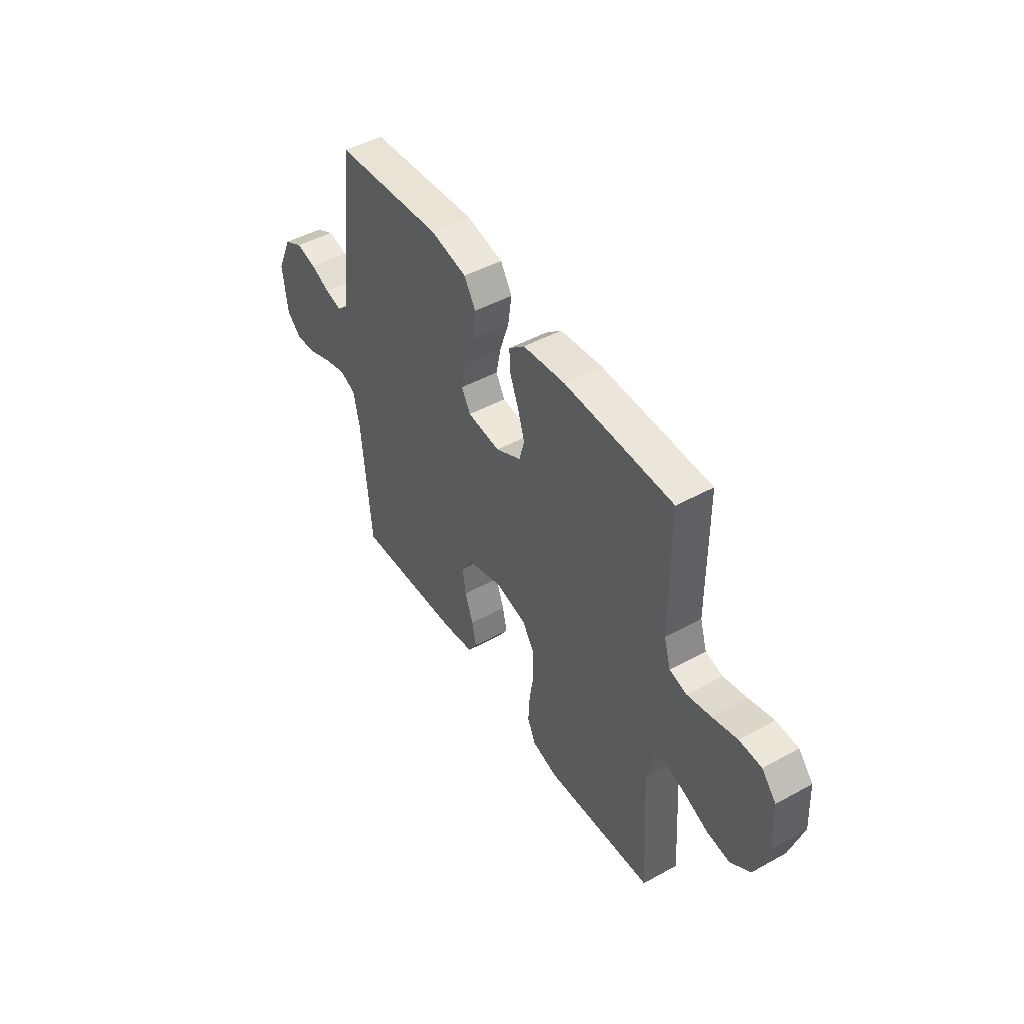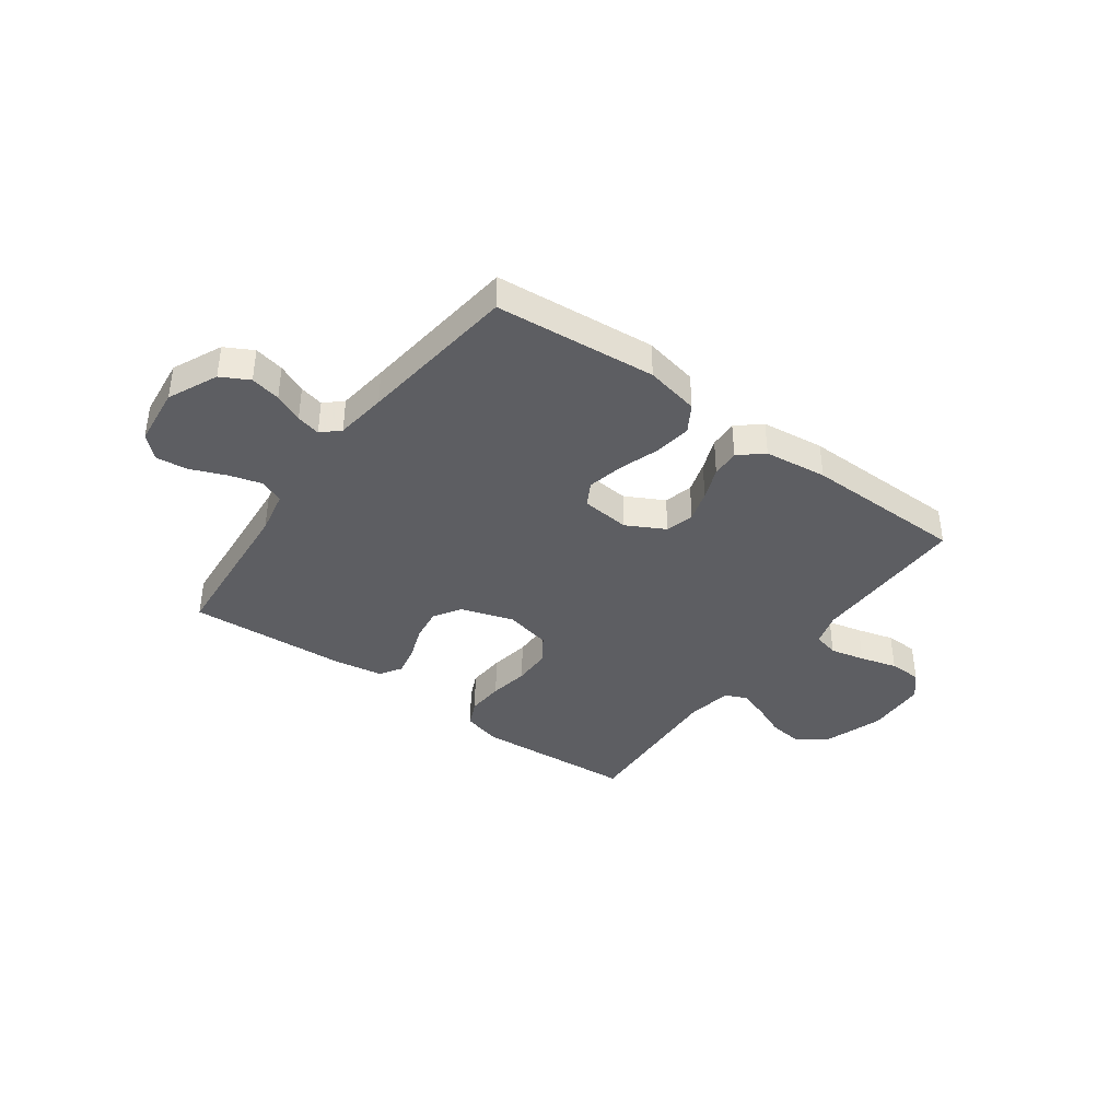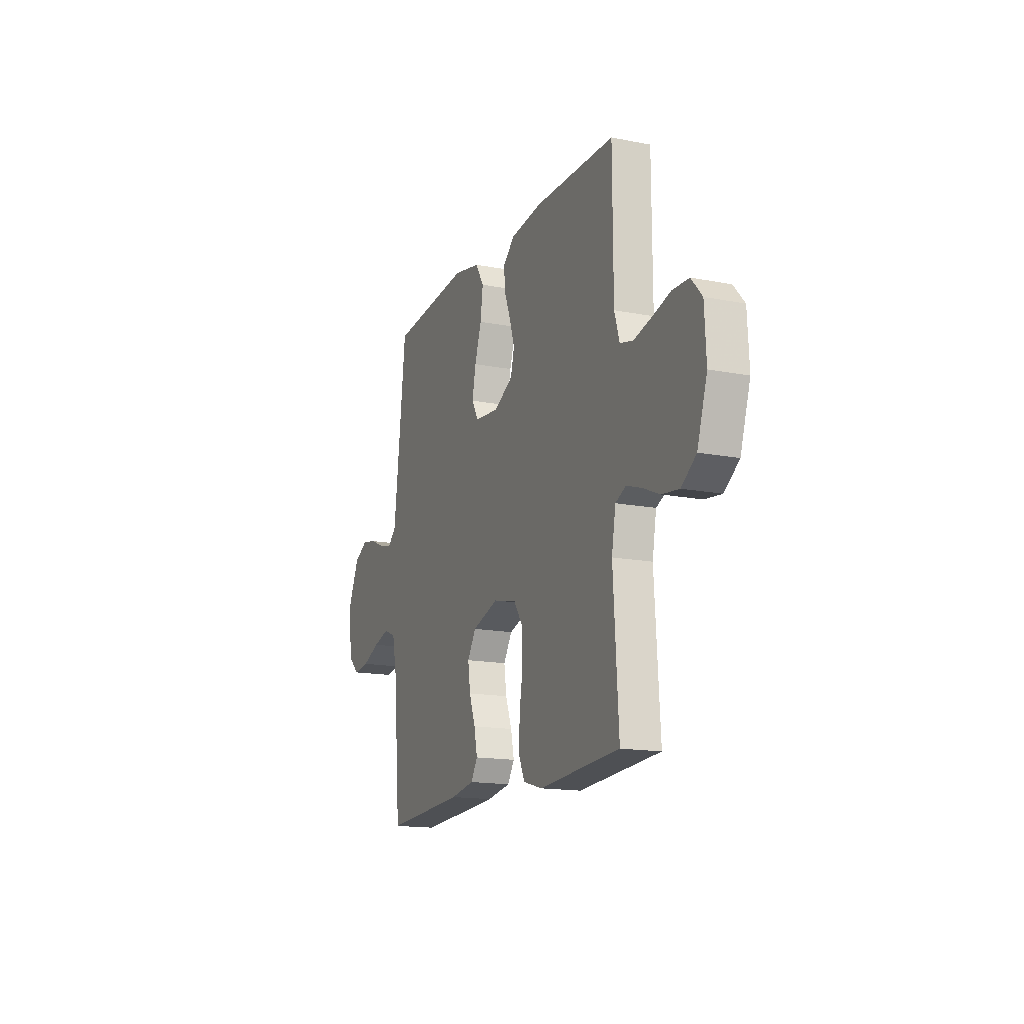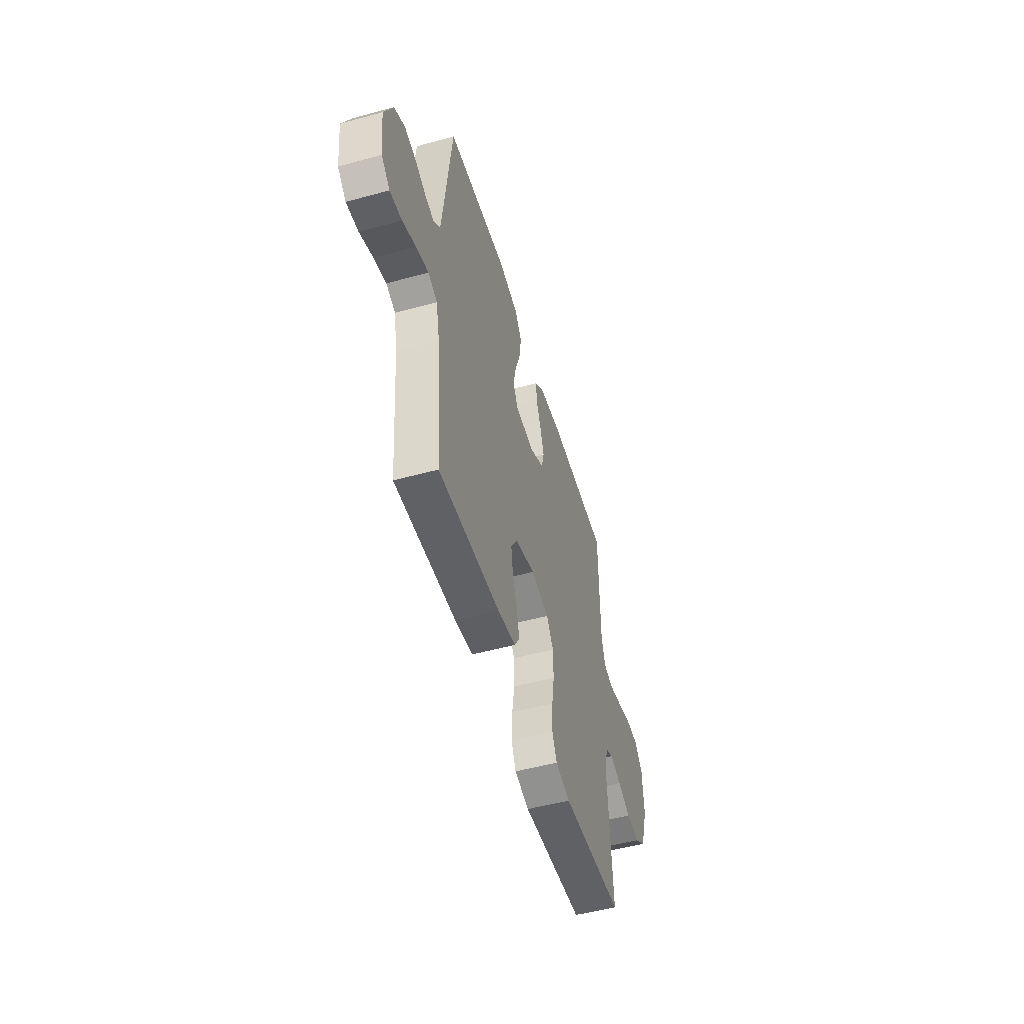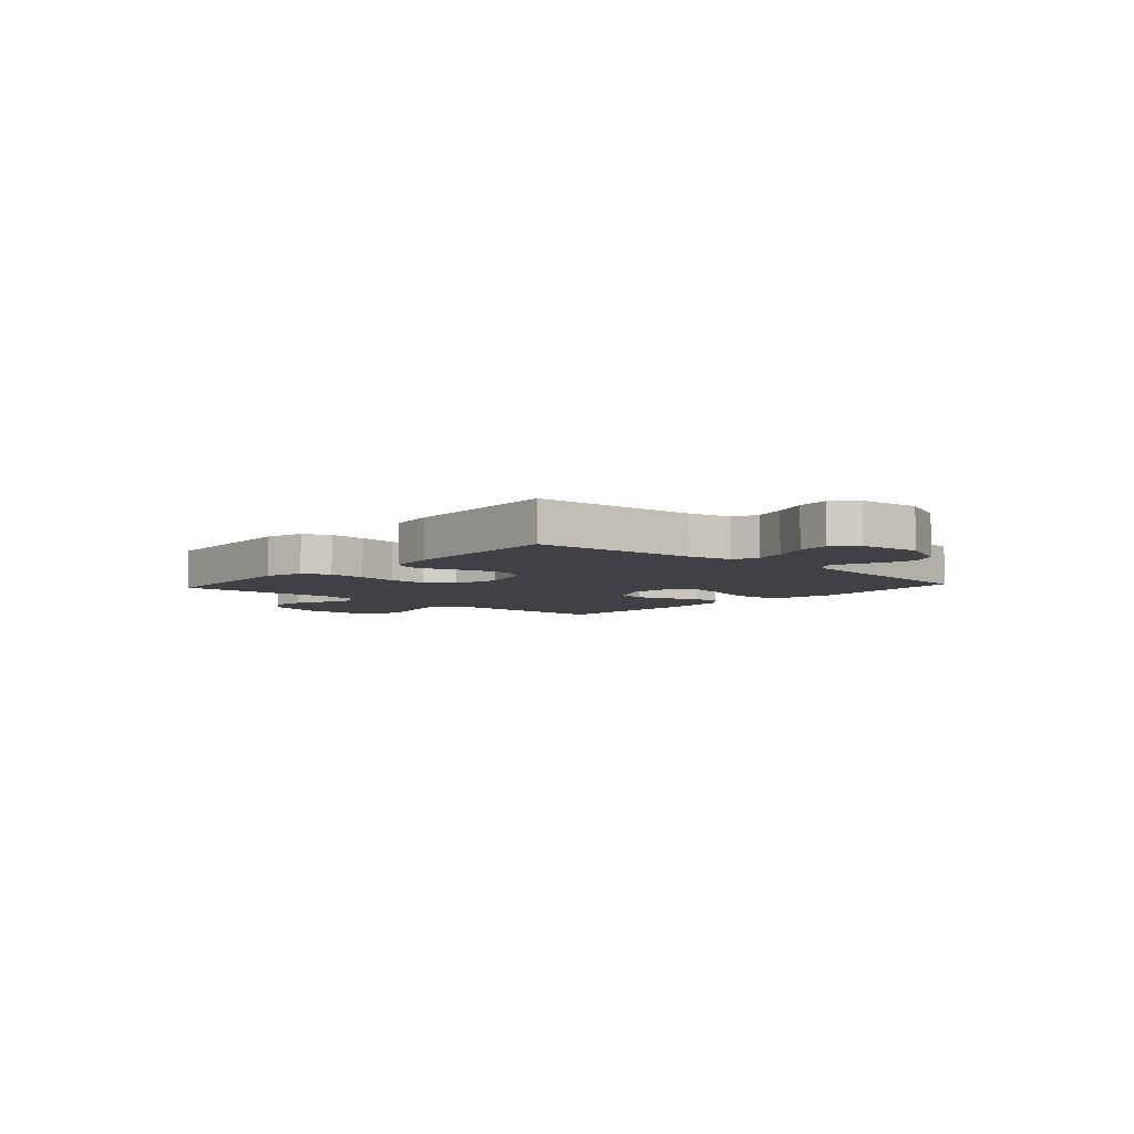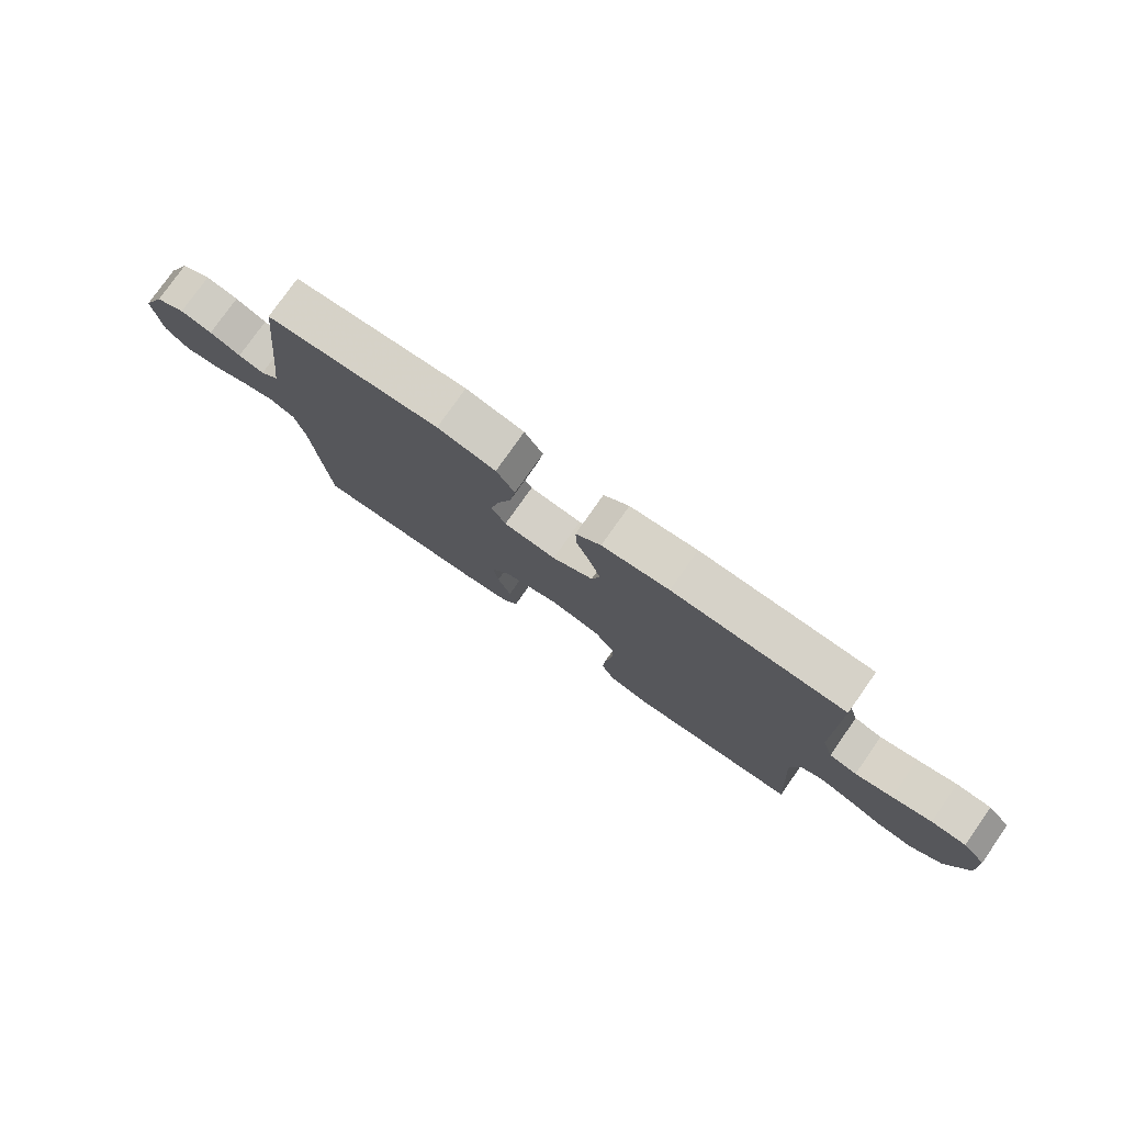
<metadata>
{"format":"obj","ext":"obj","renderer":"f3d","projection":"perspective","resolution":1024,"background":"white","views":[{"elev":47.0,"azim":58.1,"up":"+Z"},{"elev":-38.9,"azim":-36.2,"up":"+Y"},{"elev":-15.6,"azim":67.6,"up":"+Z"},{"elev":-51.4,"azim":-73.4,"up":"+Z"},{"elev":-5.7,"azim":-132.0,"up":"+Y"},{"elev":77.8,"azim":35.1,"up":"+Z"}]}
</metadata>
<code>
v 0.5 0.07 0.5
v 0.501 0.07 0.2
v 0.52 0.07 0.138
v 0.568 0.07 0.126
v 0.633 0.07 0.141
v 0.702 0.07 0.16
v 0.763 0.07 0.158
v 0.803 0.07 0.113
v 0.809 0.07 0
v 0.772 0.07 -0.114
v 0.717 0.07 -0.153
v 0.654 0.07 -0.145
v 0.591 0.07 -0.118
v 0.535 0.07 -0.099
v 0.496 0.07 -0.117
v 0.481 0.07 -0.2
v 0.5 0.07 -0.5
v 0.2 0.07 -0.52
v 0.129 0.07 -0.5
v 0.106 0.07 -0.45
v 0.11 0.07 -0.38
v 0.122 0.07 -0.305
v 0.121 0.07 -0.235
v 0.087 0.07 -0.184
v 0 0.07 -0.164
v -0.098 0.07 -0.195
v -0.13 0.07 -0.246
v -0.121 0.07 -0.308
v -0.098 0.07 -0.371
v -0.086 0.07 -0.428
v -0.111 0.07 -0.468
v -0.2 0.07 -0.483
v -0.5 0.07 -0.5
v -0.526 0.07 -0.2
v -0.543 0.07 -0.118
v -0.588 0.07 -0.099
v -0.648 0.07 -0.116
v -0.714 0.07 -0.143
v -0.773 0.07 -0.15
v -0.814 0.07 -0.112
v -0.827 0.07 0
v -0.785 0.07 0.093
v -0.733 0.07 0.121
v -0.677 0.07 0.109
v -0.623 0.07 0.085
v -0.578 0.07 0.074
v -0.546 0.07 0.104
v -0.534 0.07 0.2
v -0.5 0.07 0.5
v -0.2 0.07 0.526
v -0.099 0.07 0.505
v -0.067 0.07 0.453
v -0.077 0.07 0.383
v -0.102 0.07 0.308
v -0.116 0.07 0.241
v -0.091 0.07 0.197
v 0 0.07 0.188
v 0.071 0.07 0.226
v 0.085 0.07 0.279
v 0.066 0.07 0.339
v 0.042 0.07 0.4
v 0.039 0.07 0.453
v 0.083 0.07 0.491
v 0.2 0.07 0.505
v 0.5 0 0.5
v 0.501 0 0.2
v 0.52 0 0.138
v 0.568 0 0.126
v 0.633 0 0.141
v 0.702 0 0.16
v 0.763 0 0.158
v 0.803 0 0.113
v 0.809 0 0
v 0.772 0 -0.114
v 0.717 0 -0.153
v 0.654 0 -0.145
v 0.591 0 -0.118
v 0.535 0 -0.099
v 0.496 0 -0.117
v 0.481 0 -0.2
v 0.5 0 -0.5
v 0.2 0 -0.52
v 0.129 0 -0.5
v 0.106 0 -0.45
v 0.11 0 -0.38
v 0.122 0 -0.305
v 0.121 0 -0.235
v 0.087 0 -0.184
v 0 0 -0.164
v -0.098 0 -0.195
v -0.13 0 -0.246
v -0.121 0 -0.308
v -0.098 0 -0.371
v -0.086 0 -0.428
v -0.111 0 -0.468
v -0.2 0 -0.483
v -0.5 0 -0.5
v -0.526 0 -0.2
v -0.543 0 -0.118
v -0.588 0 -0.099
v -0.648 0 -0.116
v -0.714 0 -0.143
v -0.773 0 -0.15
v -0.814 0 -0.112
v -0.827 0 0
v -0.785 0 0.093
v -0.733 0 0.121
v -0.677 0 0.109
v -0.623 0 0.085
v -0.578 0 0.074
v -0.546 0 0.104
v -0.534 0 0.2
v -0.5 0 0.5
v -0.2 0 0.526
v -0.099 0 0.505
v -0.067 0 0.453
v -0.077 0 0.383
v -0.102 0 0.308
v -0.116 0 0.241
v -0.091 0 0.197
v 0 0 0.188
v 0.071 0 0.226
v 0.085 0 0.279
v 0.066 0 0.339
v 0.042 0 0.4
v 0.039 0 0.453
v 0.083 0 0.491
v 0.2 0 0.505
f 64 1 2
f 63 64 2
f 62 63 2
f 61 62 2
f 60 61 2
f 59 60 2 3
f 58 59 3
f 57 58 3 4
f 56 57 4
f 52 53 54
f 51 52 54
f 50 51 54
f 49 50 54
f 48 49 54
f 47 48 54 55
f 46 47 55 56
f 43 44 45
f 42 43 45
f 41 42 45
f 40 41 45
f 39 40 45
f 38 39 45
f 37 38 45
f 36 37 45 46
f 46 56 4
f 36 46 4
f 35 36 4
f 32 33 34
f 31 32 34
f 30 31 34
f 29 30 34
f 28 29 34
f 27 28 34 35
f 20 21 22
f 19 20 22
f 18 19 22
f 17 18 22
f 16 17 22
f 15 16 22 23
f 14 15 23 24
f 11 12 13
f 10 11 13
f 9 10 13
f 8 9 13
f 7 8 13
f 6 7 13
f 5 6 13
f 4 5 13 14
f 26 27 35
f 25 26 35 4
f 4 14 24 25
f 66 65 128
f 66 128 127
f 66 127 126
f 66 126 125
f 66 125 124
f 67 66 124 123
f 67 123 122
f 68 67 122 121
f 68 121 120
f 118 117 116
f 118 116 115
f 118 115 114
f 118 114 113
f 118 113 112
f 119 118 112 111
f 120 119 111 110
f 109 108 107
f 109 107 106
f 109 106 105
f 109 105 104
f 109 104 103
f 109 103 102
f 109 102 101
f 110 109 101 100
f 68 120 110
f 68 110 100
f 68 100 99
f 98 97 96
f 98 96 95
f 98 95 94
f 98 94 93
f 98 93 92
f 99 98 92 91
f 86 85 84
f 86 84 83
f 86 83 82
f 86 82 81
f 86 81 80
f 87 86 80 79
f 88 87 79 78
f 77 76 75
f 77 75 74
f 77 74 73
f 77 73 72
f 77 72 71
f 77 71 70
f 77 70 69
f 78 77 69 68
f 99 91 90
f 68 99 90 89
f 89 88 78 68
f 1 65 66 2
f 2 66 67 3
f 3 67 68 4
f 4 68 69 5
f 5 69 70 6
f 6 70 71 7
f 7 71 72 8
f 8 72 73 9
f 9 73 74 10
f 10 74 75 11
f 11 75 76 12
f 12 76 77 13
f 13 77 78 14
f 14 78 79 15
f 15 79 80 16
f 16 80 81 17
f 17 81 82 18
f 18 82 83 19
f 19 83 84 20
f 20 84 85 21
f 21 85 86 22
f 22 86 87 23
f 23 87 88 24
f 24 88 89 25
f 25 89 90 26
f 26 90 91 27
f 27 91 92 28
f 28 92 93 29
f 29 93 94 30
f 30 94 95 31
f 31 95 96 32
f 32 96 97 33
f 33 97 98 34
f 34 98 99 35
f 35 99 100 36
f 36 100 101 37
f 37 101 102 38
f 38 102 103 39
f 39 103 104 40
f 40 104 105 41
f 41 105 106 42
f 42 106 107 43
f 43 107 108 44
f 44 108 109 45
f 45 109 110 46
f 46 110 111 47
f 47 111 112 48
f 48 112 113 49
f 49 113 114 50
f 50 114 115 51
f 51 115 116 52
f 52 116 117 53
f 53 117 118 54
f 54 118 119 55
f 55 119 120 56
f 56 120 121 57
f 57 121 122 58
f 58 122 123 59
f 59 123 124 60
f 60 124 125 61
f 61 125 126 62
f 62 126 127 63
f 63 127 128 64
f 64 128 65 1

</code>
